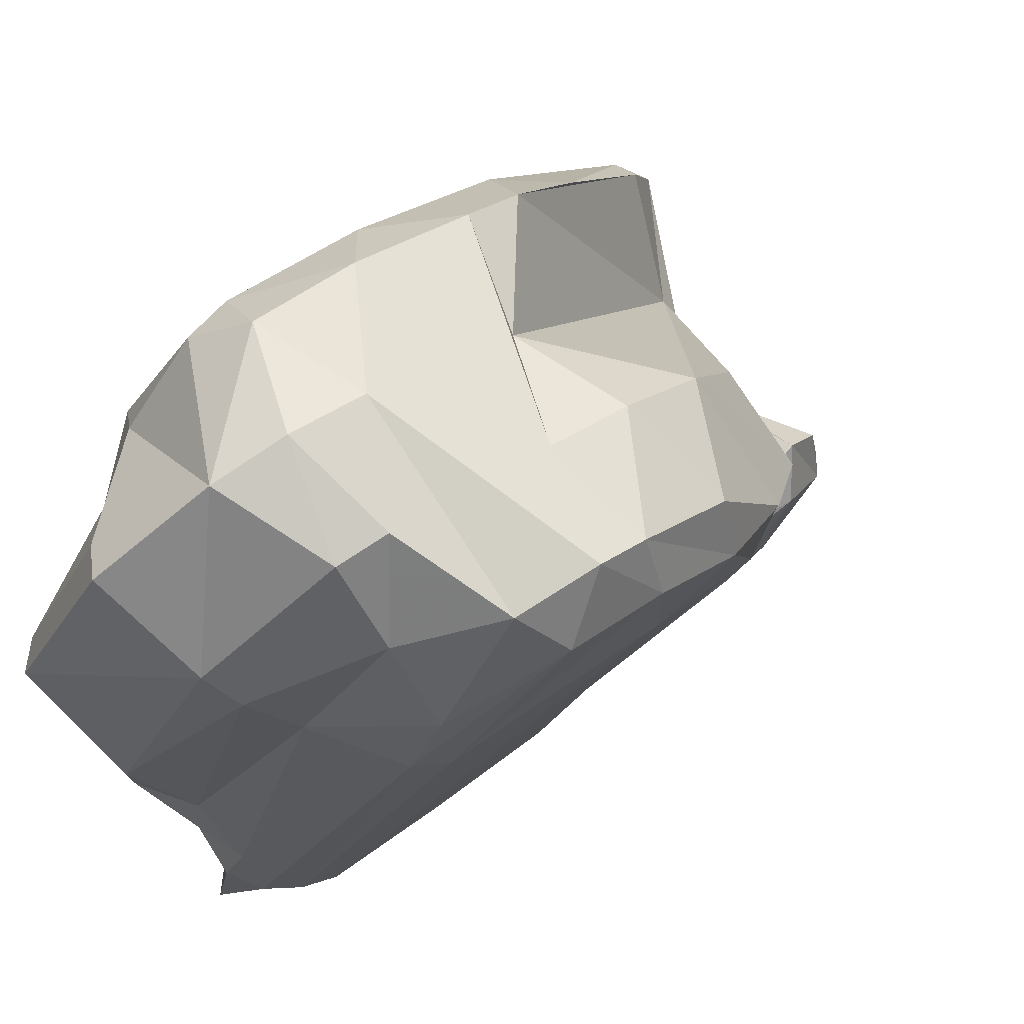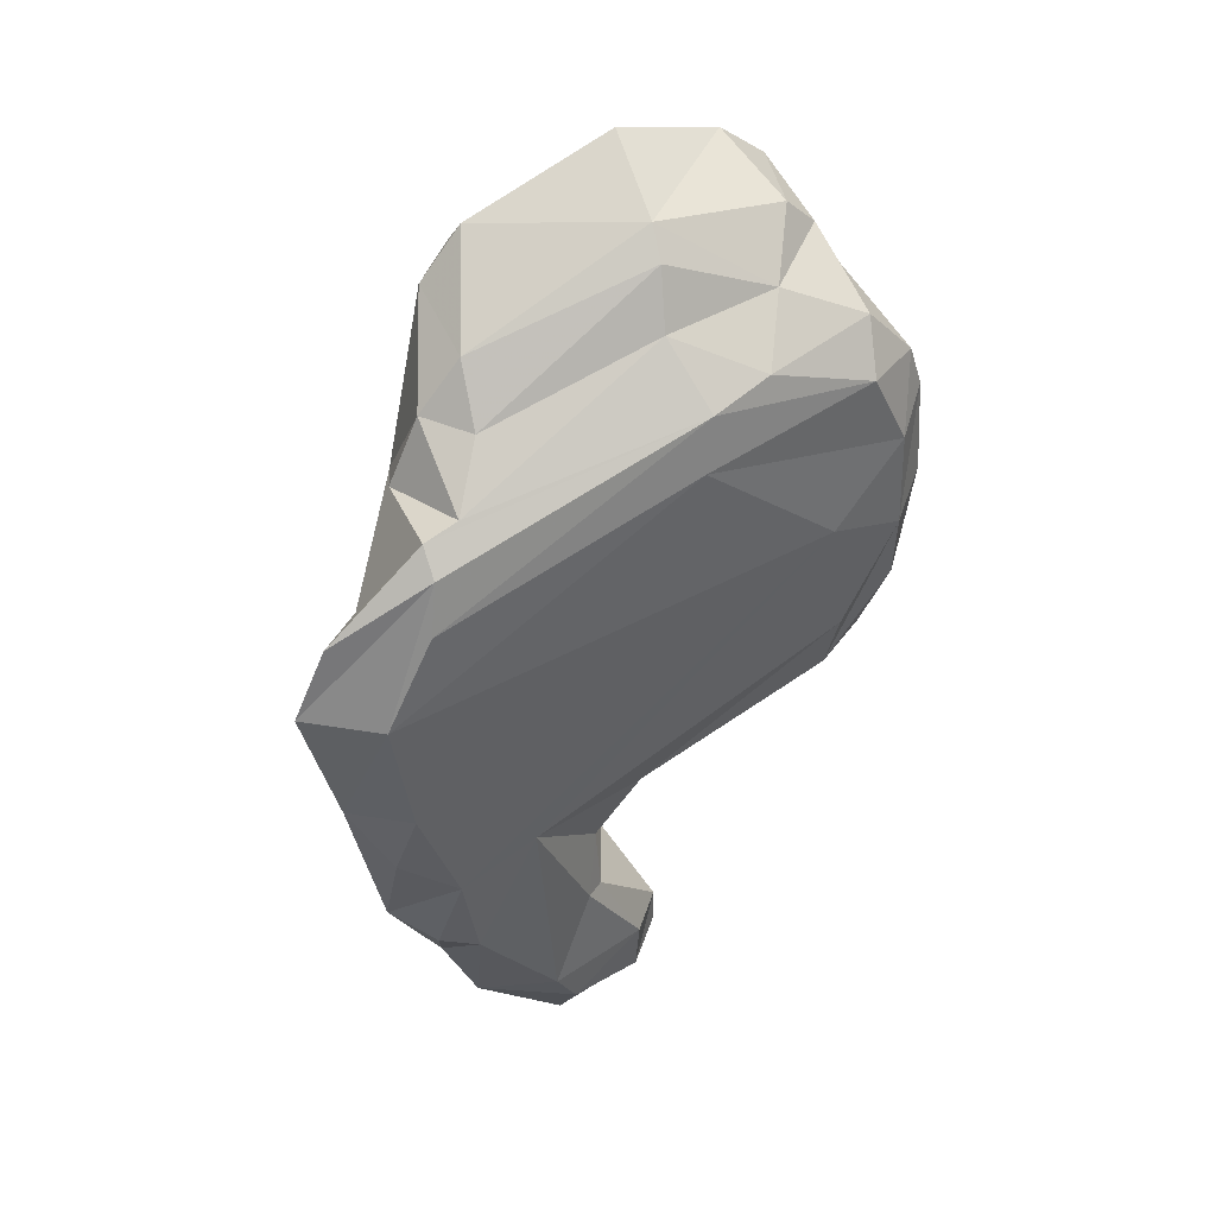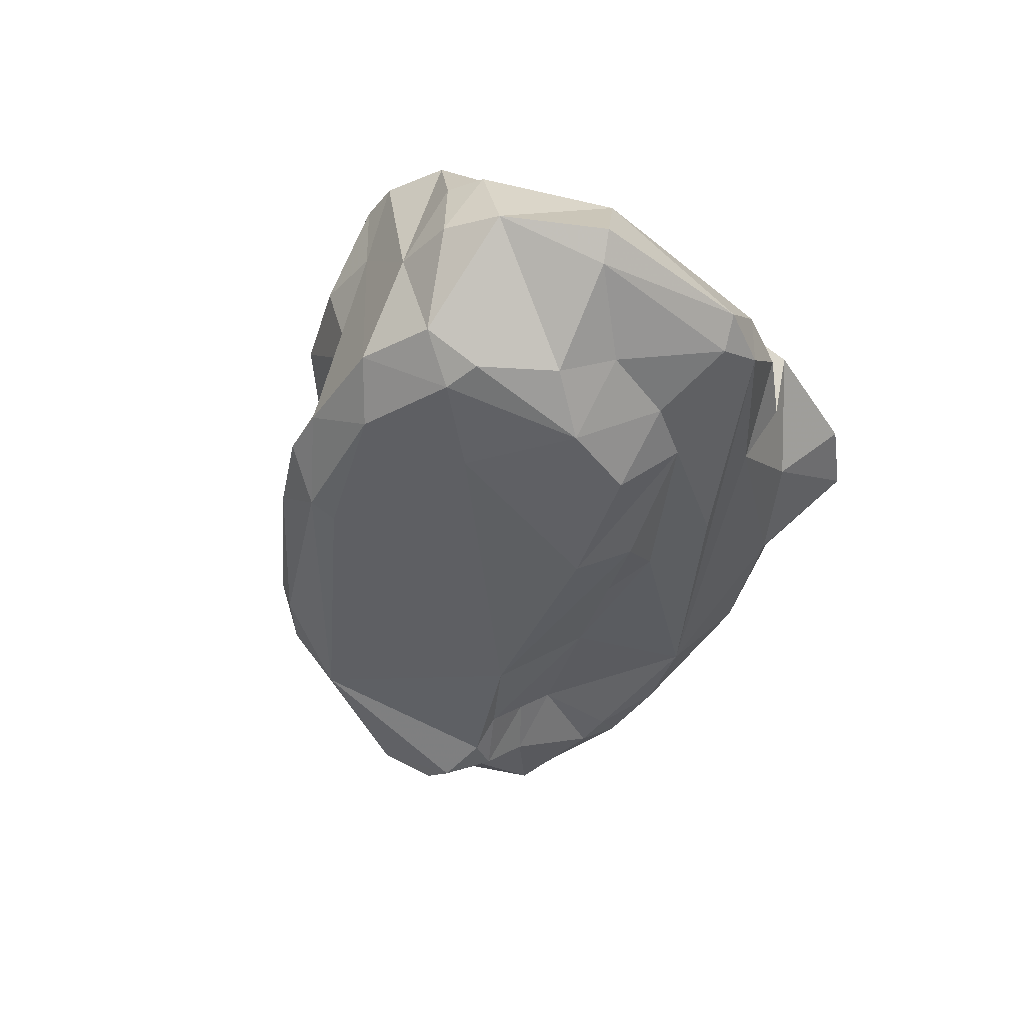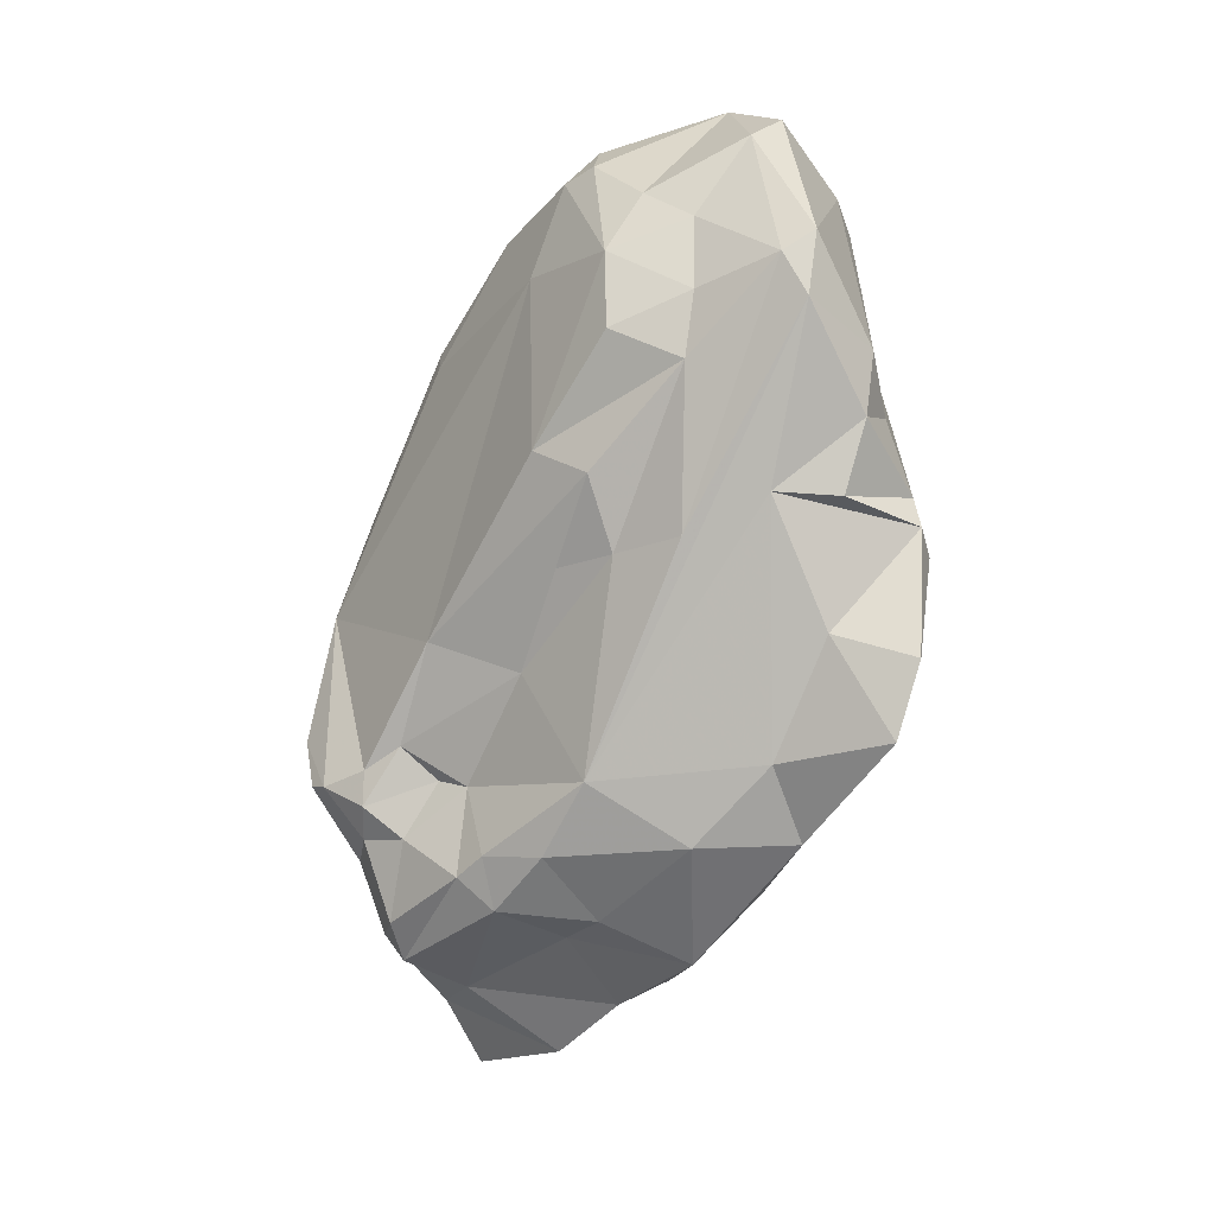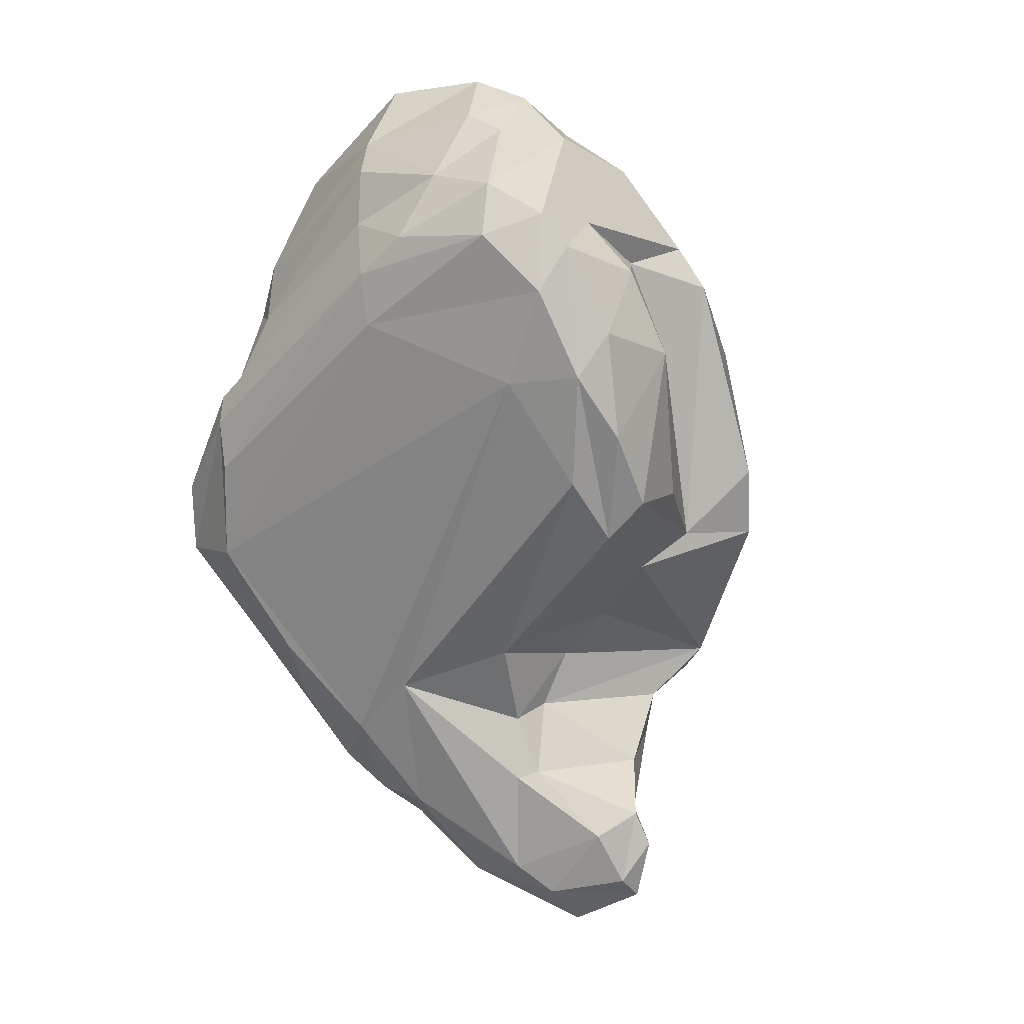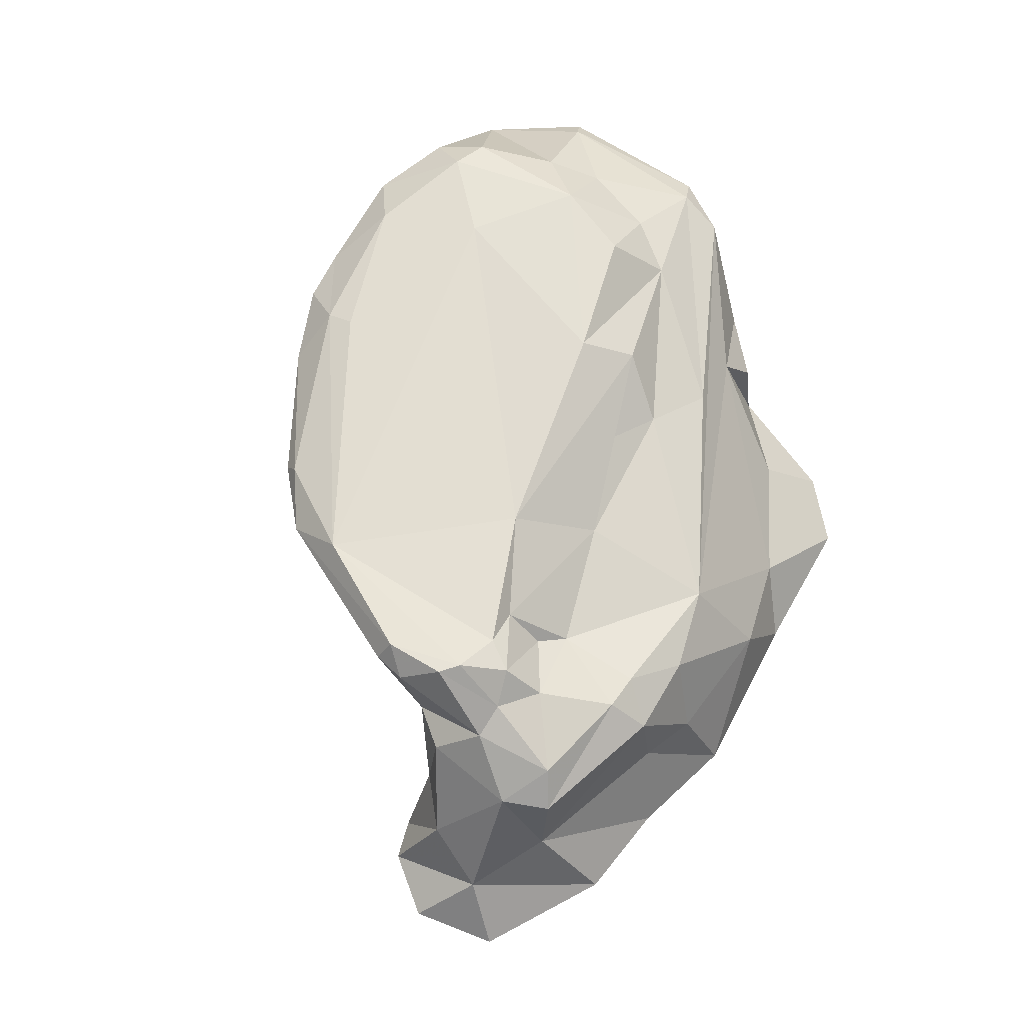
<metadata>
{"format":"obj","ext":"obj","renderer":"f3d","projection":"perspective","resolution":1024,"background":"white","views":[{"elev":-16.6,"azim":-144.8,"up":"+Z"},{"elev":14.2,"azim":177.1,"up":"+Y"},{"elev":71.5,"azim":35.0,"up":"+Y"},{"elev":17.0,"azim":92.1,"up":"+Y"},{"elev":-6.8,"azim":-125.0,"up":"+Y"},{"elev":0.4,"azim":30.1,"up":"+Y"}]}
</metadata>
<code>
v 194.3 296.3 63.41
v 194.7 299.6 61.62
v 195 292.2 64.41
v 195.2 300.9 60.75
v 195.3 297.8 60.71
v 195.4 299.3 65.46
v 196.7 300.1 58.91
v 195.1 294.5 62.47
v 195.9 289.8 66.38
v 196.9 302.3 59.31
v 197 290.5 63.58
v 199 305.7 64.72
v 195.3 296 67.1
v 197.5 290.6 69.26
v 202.5 297.3 57.19
v 198.6 305.3 61.11
v 196.4 301.3 64
v 198.4 300 71.84
v 198.8 301.7 70.81
v 199.6 292.3 75.36
v 198.6 297.2 73.19
v 200 303.3 58.79
v 200.5 289.4 72.46
v 202.3 299.3 56.72
v 198.2 300.5 67.62
v 199.9 305.1 68.63
v 197.3 288.5 65.65
v 199.6 306 60.23
v 200.4 300.6 57.35
v 200.1 307.5 63.37
v 200.1 298.9 73.07
v 201.2 303.4 70.34
v 197.7 294.5 60.89
v 200.5 287.8 69.98
v 201.2 298.6 73.03
v 200.3 292.3 75.85
v 201.8 306.9 66.86
v 204.3 305.5 58.17
v 200.7 289.7 76.36
v 205.4 308.5 60.27
v 201.8 308.4 62.11
v 203.5 305.9 68.06
v 205.5 284.7 77.44
v 204.1 306.7 66.97
v 203.6 284.9 67.1
v 203.8 286 70.37
v 204 274.1 71.47
v 205.1 302.7 69.24
v 203.2 277.1 71.65
v 206 308 61.36
v 204.4 273.5 72.59
v 206.6 306.1 65.14
v 203.2 275.8 72.36
v 204.2 284.1 65.23
v 205.3 279.5 73.21
v 205.5 284.2 69.5
v 203.9 276.1 70.07
v 206.5 273.6 69.45
v 203.1 289.1 77.03
v 206.2 282 68.82
v 205.6 278.9 68
v 205.8 281.3 67.06
v 206 277.3 73.76
v 206 282.5 74.99
v 208.2 282.7 62.6
v 206.4 285.3 77.79
v 206 278.6 67.23
v 208 305.5 63.32
v 203.9 301.9 57.52
v 207.1 272.3 71.3
v 208.3 304.3 66.43
v 209.5 285.4 75.2
v 206.6 283.9 77.38
v 207.1 274.9 72.62
v 210.8 296.1 55.65
v 210.4 274.5 68.07
v 204 304.2 57.69
v 207.3 274.7 68.14
v 209.6 278.9 74.6
v 208.3 284.2 77.33
v 210.6 301.3 57.17
v 206.9 280.9 75.27
v 210.6 305.4 59.19
v 210.9 281 62.06
v 209.1 281.6 75.51
v 210.2 298.8 56.64
v 209 284.5 76.81
v 209.2 290.2 72.81
v 209.5 286.3 73.85
v 211.1 304.8 60.38
v 209.8 282.7 75.26
v 210.3 277.7 64.81
v 210.2 303.3 63.3
v 210.2 284.2 75.22
v 211 289.7 69.29
v 210.3 297.6 68.89
v 210.1 285.2 72.4
v 212 295.4 55.42
v 211.6 297.2 66.9
v 210.4 302 66.29
v 211.8 277.2 65.79
v 210.8 283.2 73.67
v 209.7 276.8 71.55
v 210.9 293.4 68.55
v 211.2 278.6 73.71
v 211.8 278.2 63.92
v 211.3 301.1 63.58
v 212 303.4 59.47
v 212.1 299.3 57.43
v 210.8 285.2 71.31
v 211.5 280.1 74.14
v 212.1 294.4 66
v 213 282.6 71.53
v 212.7 280.2 67.64
v 212.5 284.5 59.16
v 211.7 292.2 55.42
v 213.1 296.8 58.16
v 213.7 279.7 63.09
v 213.3 288.7 56.39
v 213.4 283.6 70.58
v 213.2 282.4 60.63
v 211.6 294.2 55.08
v 214.4 292.3 58.64
v 213.4 295.4 63.63
v 214 281.4 66.43
v 213.8 281.7 70.13
v 215.3 291.8 55.59
v 214.5 284.1 68.38
v 213.2 297 60.65
v 215 284.9 59.37
v 215.2 287.9 60.47
v 216.4 289.2 56.4
v 214.7 287 66.9
v 215.4 284.9 63.19
g foo
f 51 47 58
f 51 58 70
f 53 47 51
f 76 70 58
f 57 47 49
f 47 53 49
f 58 47 57
f 78 58 57
f 76 58 78
f 49 61 57
f 78 57 67
f 76 78 92
f 101 76 92
f 67 57 61
f 101 92 106
f 118 101 106
f 67 61 62
f 65 78 67
f 92 78 65
f 65 67 62
f 65 62 54
f 56 54 62
f 56 62 60
f 84 106 92
f 121 118 84
f 118 106 84
f 56 45 54
f 84 92 65
f 118 121 130
f 54 45 27
f 115 121 84
f 65 54 11
f 130 121 115
f 11 54 27
f 119 115 84
f 119 130 115
f 33 65 11
f 84 65 33
f 119 84 33
f 27 9 3
f 132 130 119
f 8 27 3
f 11 27 8
f 122 119 116
f 132 119 122
f 127 132 122
f 33 11 8
f 98 127 122
f 8 3 1
f 119 33 15
f 116 119 15
f 1 2 8
f 5 8 2
f 33 8 5
f 15 33 5
f 98 122 24
f 122 116 24
f 116 15 24
f 75 98 24
f 2 4 5
f 7 5 4
f 15 5 7
f 75 24 69
f 24 15 7
f 29 24 7
f 69 24 29
f 10 7 4
f 29 7 10
f 74 53 51
f 74 51 70
f 70 76 74
f 63 53 74
f 63 49 53
f 103 74 76
f 63 55 49
f 76 101 103
f 61 49 55
f 114 103 101
f 101 118 114
f 61 55 60
f 61 60 62
f 125 114 118
f 125 118 134
f 118 130 134
f 46 45 56
f 45 46 34
f 45 34 27
f 27 34 23
f 131 134 130
f 27 23 9
f 9 23 14
f 132 131 130
f 14 13 9
f 9 13 3
f 127 123 132
f 123 131 132
f 3 13 1
f 13 6 1
f 98 123 127
f 129 123 98
f 98 117 129
f 117 98 75
f 1 6 2
f 117 75 109
f 2 6 17
f 86 75 69
f 109 75 86
f 17 4 2
f 17 12 4
f 81 86 77
f 86 69 77
f 109 86 81
f 10 4 12
f 16 10 12
f 10 16 22
f 22 29 10
f 69 29 22
f 38 81 77
f 77 69 22
f 28 22 16
f 38 22 28
f 77 22 38
f 63 74 79
f 79 74 103
f 82 63 79
f 105 79 103
f 55 63 82
f 82 64 55
f 103 126 105
f 126 103 114
f 55 64 60
f 114 125 126
f 64 43 60
f 60 43 56
f 46 56 43
f 126 125 128
f 125 134 128
f 128 134 133
f 131 133 134
f 129 133 131
f 13 14 23
f 25 13 23
f 131 123 129
f 108 133 129
f 6 13 25
f 129 117 109
f 129 109 108
f 6 25 17
f 81 108 109
f 38 83 81
f 83 108 81
f 30 16 12
f 30 28 16
f 41 28 30
f 41 38 28
f 83 38 40
f 40 38 41
f 79 105 111
f 85 79 111
f 85 82 79
f 126 113 105
f 105 113 111
f 64 82 85
f 91 85 111
f 73 64 85
f 80 73 85
f 91 80 85
f 73 43 64
f 102 91 111
f 102 111 113
f 94 91 102
f 120 113 126
f 110 102 113
f 110 113 120
f 126 128 120
f 39 34 43
f 43 34 46
f 94 102 97
f 97 102 110
f 133 120 128
f 23 34 39
f 23 39 20
f 89 97 110
f 110 120 133
f 89 110 95
f 95 110 133
f 18 23 20
f 23 18 25
f 112 95 133
f 112 133 124
f 18 20 21
f 104 95 112
f 124 133 108
f 99 104 112
f 18 19 25
f 99 112 107
f 107 112 124
f 25 19 17
f 19 26 17
f 90 93 107
f 90 107 124
f 17 26 12
f 108 90 124
f 68 93 90
f 37 12 26
f 90 50 68
f 90 108 83
f 30 12 37
f 41 30 37
f 41 37 44
f 52 41 44
f 50 52 68
f 83 50 90
f 50 41 52
f 83 40 50
f 50 40 41
f 66 43 73
f 66 73 80
f 87 80 91
f 91 94 87
f 87 66 80
f 59 66 87
f 72 87 94
f 66 39 43
f 39 66 59
f 72 59 87
f 89 72 94
f 94 97 89
f 36 39 59
f 88 72 89
f 36 20 39
f 88 59 72
f 88 48 59
f 36 21 20
f 31 36 59
f 89 95 88
f 21 36 31
f 35 31 59
f 99 88 95
f 95 104 99
f 96 48 88
f 35 59 48
f 96 88 99
f 18 21 31
f 19 18 31
f 107 96 99
f 32 19 31
f 32 31 35
f 100 96 107
f 26 19 32
f 42 32 35
f 42 35 48
f 71 48 96
f 71 96 100
f 93 100 107
f 71 42 48
f 93 71 100
f 26 32 42
f 93 68 71
f 37 26 42
f 44 37 42
f 44 42 71
f 52 44 71
f 68 52 71
g

</code>
